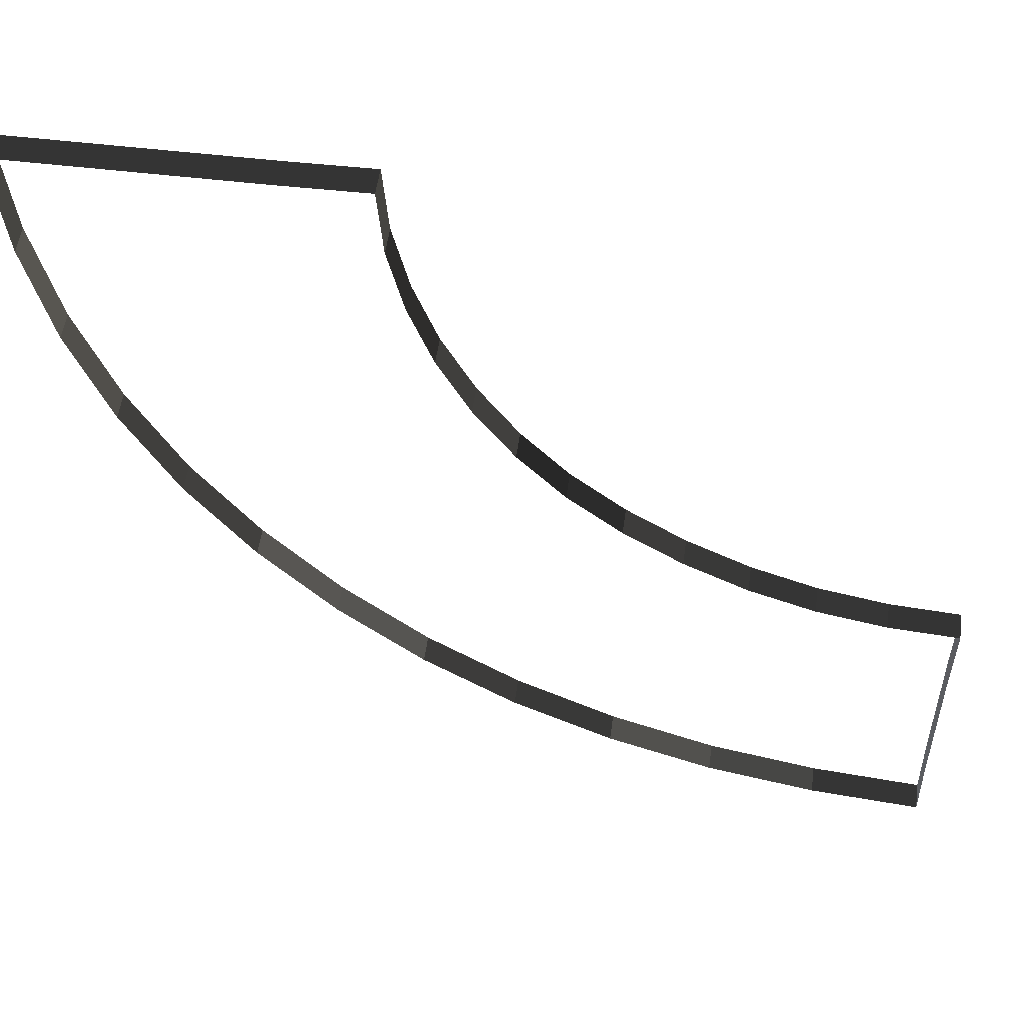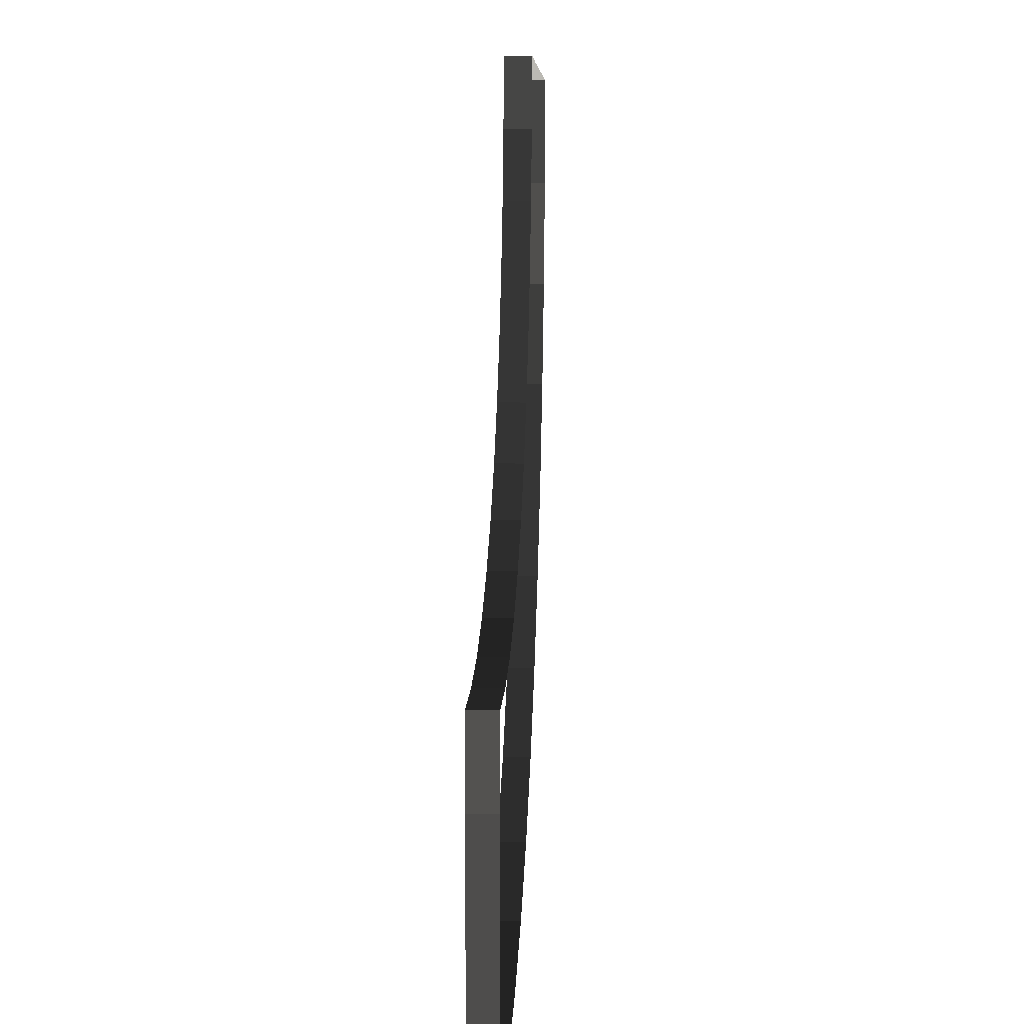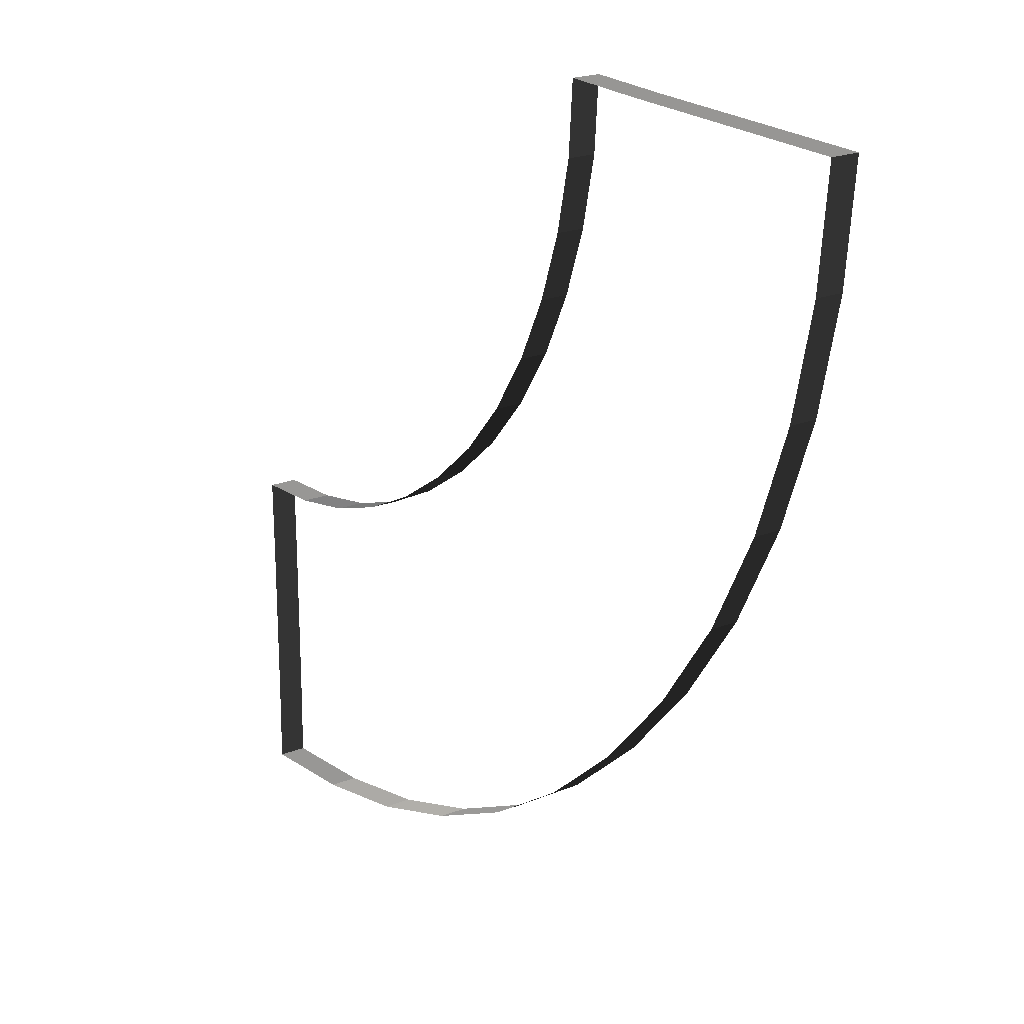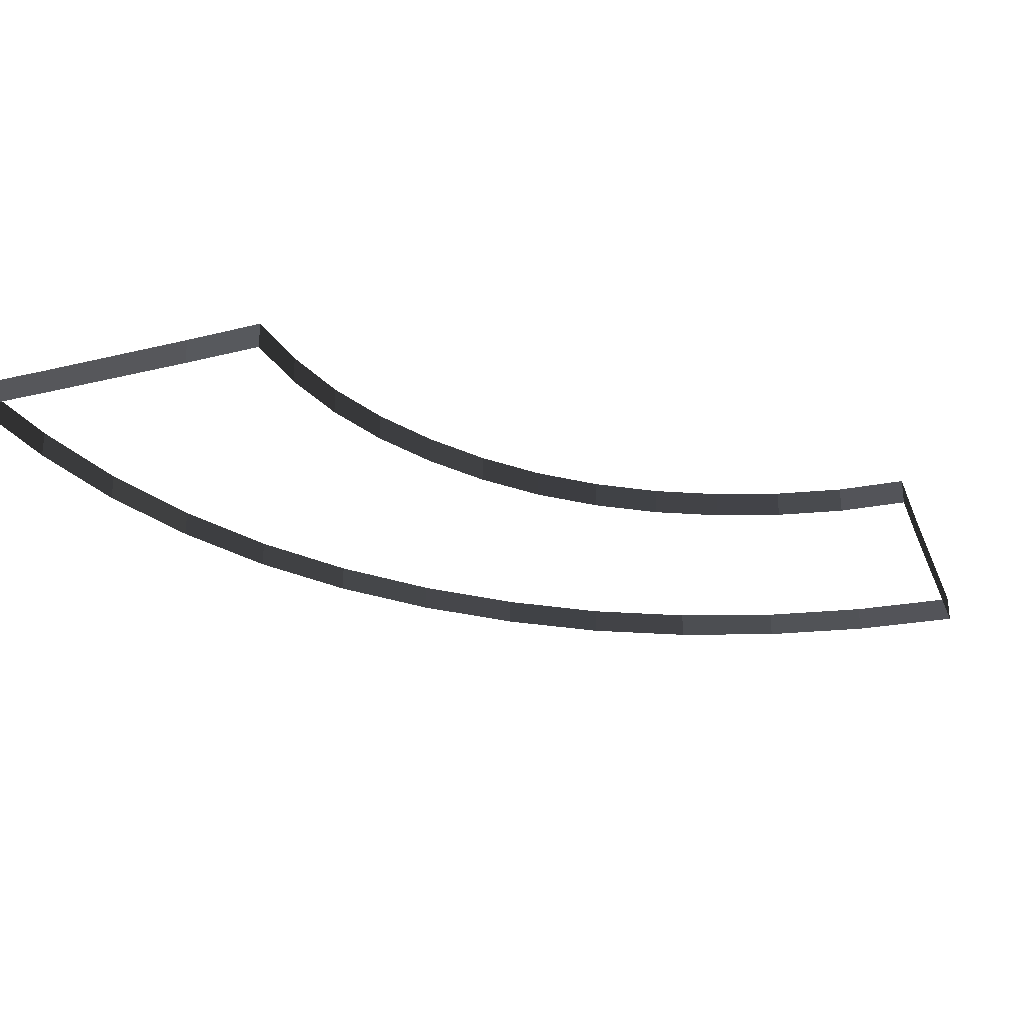
<metadata>
{"format":"obj","ext":"obj","renderer":"f3d","projection":"perspective","resolution":1024,"background":"white","views":[{"elev":53.8,"azim":7.9,"up":"+Y"},{"elev":6.5,"azim":93.0,"up":"+Y"},{"elev":21.3,"azim":-124.9,"up":"+Y"},{"elev":-28.2,"azim":110.5,"up":"+Z"}]}
</metadata>
<code>
v 11.84 -25.05 -0.3108
v 8.673 -23.53 -1.166
v 8.673 -23.53 -0.3108
v 11.84 -25.05 -1.166
v 15.17 -26.16 -0.3108
v 11.84 -25.05 -1.166
v 11.84 -25.05 -0.3108
v 15.17 -26.16 -1.166
v 18.62 -26.82 -0.3108
v 15.17 -26.16 -1.166
v 15.17 -26.16 -0.3108
v 18.62 -26.82 -1.166
v 22.1 -27.11 -0.3108
v 18.62 -26.82 -1.166
v 18.62 -26.82 -0.3108
v 22.1 -27.11 -1.166
v 0.7542 -16.66 -0.3108
v -1.241 -13.77 -1.166
v -1.241 -13.77 -0.3108
v 0.7542 -16.66 -1.166
v 3.098 -19.28 -0.3108
v 0.7542 -16.66 -1.166
v 0.7542 -16.66 -0.3108
v 3.098 -19.28 -1.166
v 3.098 -19.28 -0.3108
v 5.759 -21.6 -0.3108
v 5.759 -21.6 -1.166
v 3.098 -19.28 -1.166
v 8.673 -23.53 -0.3108
v 5.759 -21.6 -1.166
v 5.759 -21.6 -0.3108
v 8.673 -23.53 -1.166
v -5.042 -0.4058 -0.3108
v -4.726 -3.89 -0.3108
v -4.726 -3.89 -1.166
v -5.042 -0.4058 -1.166
v -3.997 -7.311 -0.3108
v -4.726 -3.89 -1.166
v -4.726 -3.89 -0.3108
v -3.997 -7.311 -1.166
v -2.825 -10.64 -0.3108
v -3.997 -7.311 -1.166
v -3.997 -7.311 -0.3108
v -2.825 -10.64 -1.166
v -2.825 -10.64 -0.3108
v -1.241 -13.77 -0.3108
v -1.241 -13.77 -1.166
v -2.825 -10.64 -1.166
v 2.56 -0.3108 -0.3108
v 5.125 -0.2474 -1.166
v 5.125 -0.2474 -0.3108
v 2.56 -0.3108 -1.166
v 0.02571 -0.3425 -0.3108
v 2.56 -0.3108 -1.166
v 2.56 -0.3108 -0.3108
v 0.02571 -0.3425 -1.166
v -2.54 -0.3741 -0.3108
v 0.02571 -0.3425 -1.166
v 0.02571 -0.3425 -0.3108
v -2.54 -0.3741 -1.166
v -5.042 -0.4058 -0.3108
v -2.54 -0.3741 -1.166
v -2.54 -0.3741 -0.3108
v -5.042 -0.4058 -1.166
v 5.284 -2.433 -0.3108
v 5.125 -0.2474 -0.3108
v 5.125 -0.2474 -1.166
v 5.284 -2.433 -1.166
v 5.759 -4.587 -0.3108
v 5.284 -2.433 -0.3108
v 5.284 -2.433 -1.166
v 5.759 -4.587 -1.166
v 5.759 -4.587 -0.3108
v 5.759 -4.587 -1.166
v 6.488 -6.646 -1.166
v 6.488 -6.646 -0.3108
v 7.469 -8.61 -0.3108
v 6.488 -6.646 -0.3108
v 6.488 -6.646 -1.166
v 7.469 -8.61 -1.166
v 8.705 -10.45 -0.3108
v 7.469 -8.61 -0.3108
v 7.469 -8.61 -1.166
v 8.705 -10.45 -1.166
v 10.16 -12.09 -0.3108
v 8.705 -10.45 -0.3108
v 8.705 -10.45 -1.166
v 10.16 -12.09 -1.166
v 10.16 -12.09 -0.3108
v 10.16 -12.09 -1.166
v 11.84 -13.52 -1.166
v 11.84 -13.52 -0.3108
v 13.68 -14.72 -0.3108
v 11.84 -13.52 -0.3108
v 11.84 -13.52 -1.166
v 13.68 -14.72 -1.166
v 15.67 -15.71 -0.3108
v 13.68 -14.72 -0.3108
v 13.68 -14.72 -1.166
v 15.67 -15.71 -1.166
v 17.73 -16.4 -0.3108
v 15.67 -15.71 -0.3108
v 15.67 -15.71 -1.166
v 17.73 -16.4 -1.166
v 19.92 -16.81 -0.3108
v 17.73 -16.4 -0.3108
v 17.73 -16.4 -1.166
v 19.92 -16.81 -1.166
v 22.1 -16.94 -0.3108
v 19.92 -16.81 -0.3108
v 19.92 -16.81 -1.166
v 22.1 -16.94 -1.166
v 22.07 -19.51 -0.3108
v 22.1 -16.94 -0.3108
v 22.1 -16.94 -1.166
v 22.07 -19.51 -1.166
v 22.07 -19.51 -0.3108
v 22.07 -19.51 -1.166
v 22.07 -22.04 -1.166
v 22.07 -22.04 -0.3108
v 22.07 -24.61 -0.3108
v 22.07 -22.04 -0.3108
v 22.07 -22.04 -1.166
v 22.07 -24.61 -1.166
v 22.1 -27.11 -0.3108
v 22.07 -24.61 -0.3108
v 22.07 -24.61 -1.166
v 22.1 -27.11 -1.166
g BridgeTurn90_1992_201
f 1 3 2
f 1 2 4
f 5 7 6
f 5 6 8
f 9 11 10
f 9 10 12
f 13 15 14
f 13 14 16
f 17 19 18
f 17 18 20
f 21 23 22
f 21 22 24
f 25 27 26
f 27 25 28
f 29 31 30
f 29 30 32
f 33 35 34
f 35 33 36
f 37 39 38
f 37 38 40
f 41 43 42
f 41 42 44
f 45 47 46
f 47 45 48
f 49 51 50
f 49 50 52
f 53 55 54
f 53 54 56
f 57 59 58
f 57 58 60
f 61 63 62
f 61 62 64
f 65 67 66
f 67 65 68
f 69 71 70
f 71 69 72
f 73 75 74
f 75 73 76
f 77 79 78
f 79 77 80
f 81 83 82
f 83 81 84
f 85 87 86
f 87 85 88
f 89 91 90
f 91 89 92
f 93 95 94
f 95 93 96
f 97 99 98
f 99 97 100
f 101 103 102
f 103 101 104
f 105 107 106
f 107 105 108
f 109 111 110
f 111 109 112
f 113 115 114
f 115 113 116
f 117 119 118
f 119 117 120
f 121 123 122
f 123 121 124
f 125 127 126
f 127 125 128

</code>
